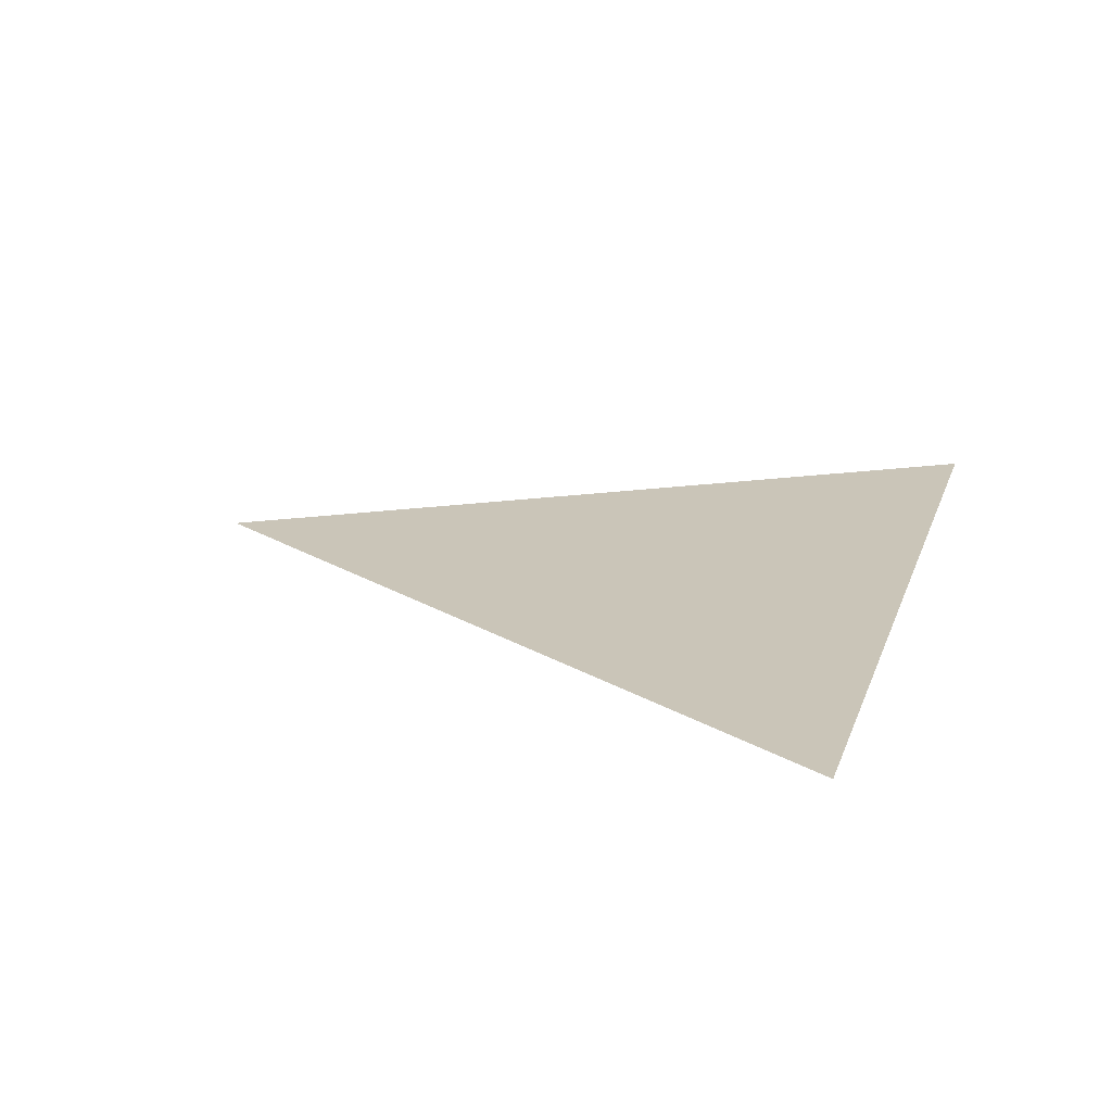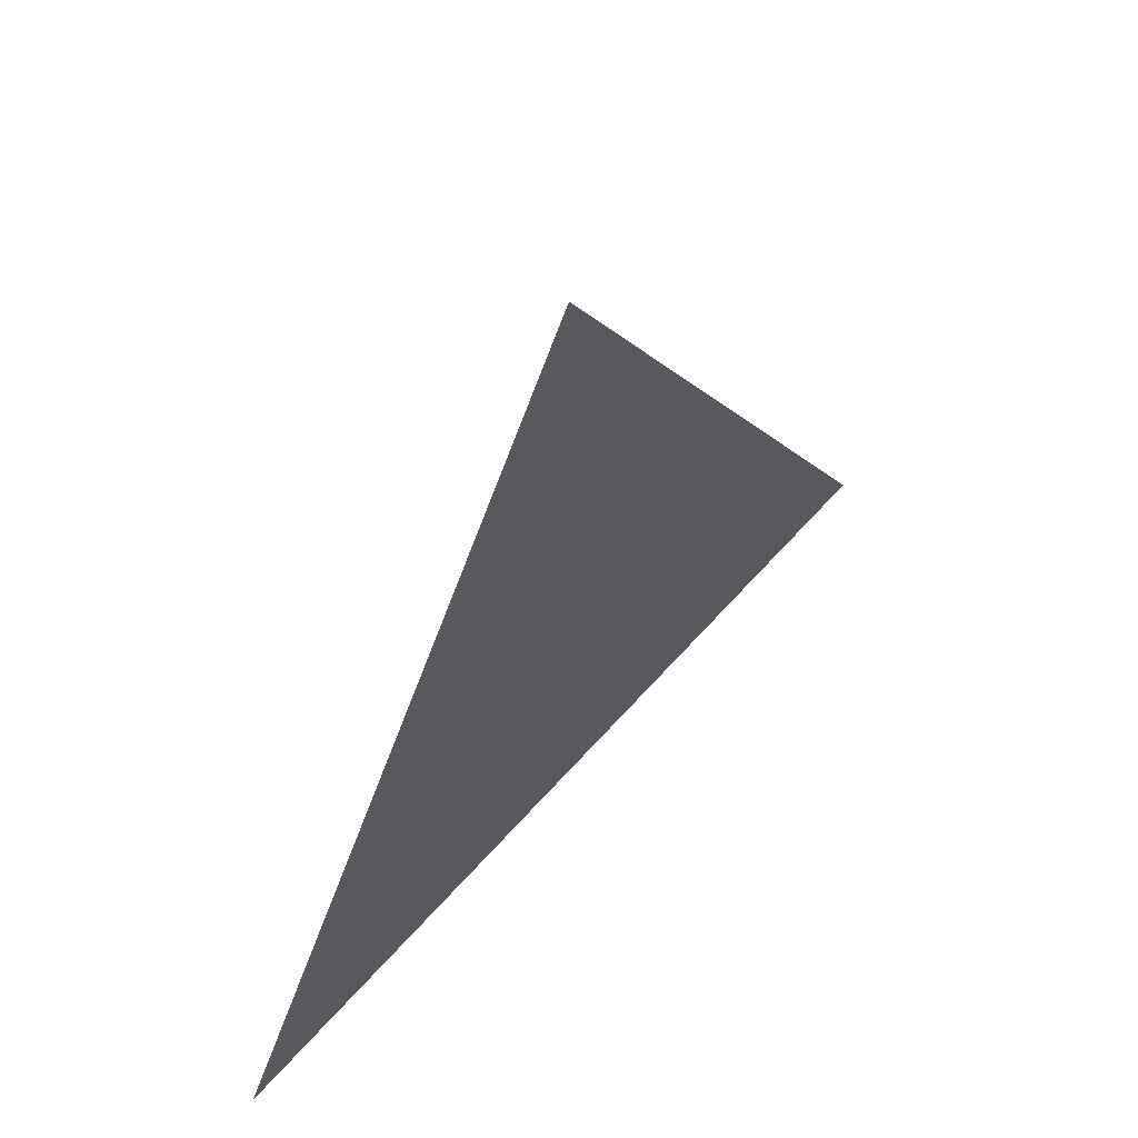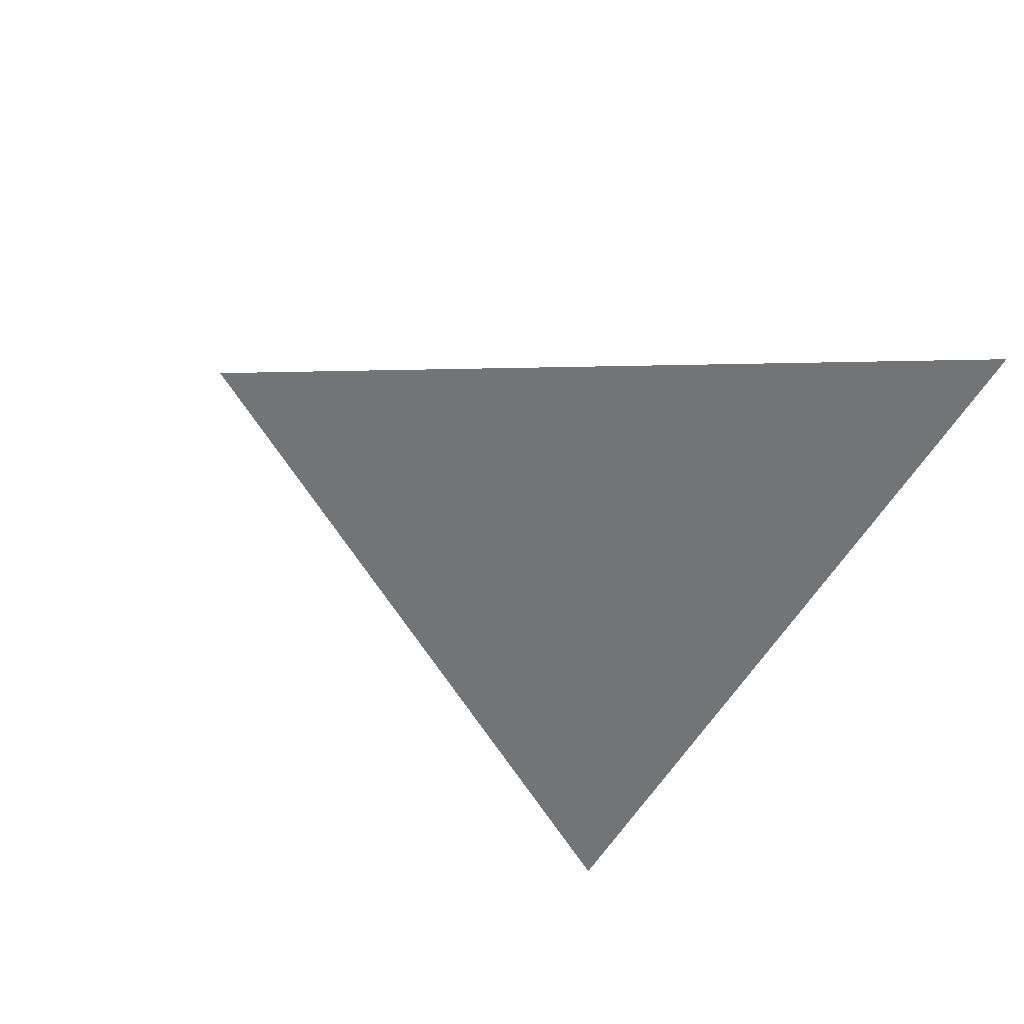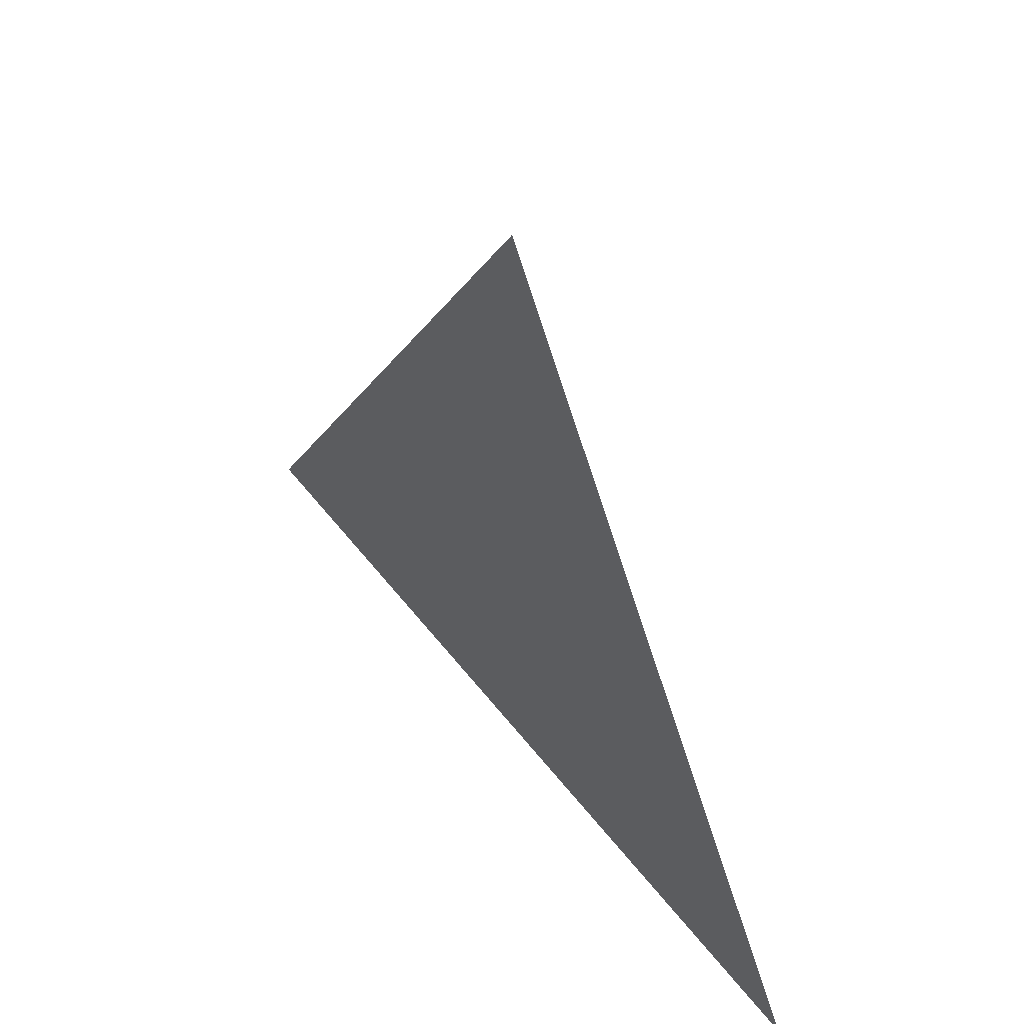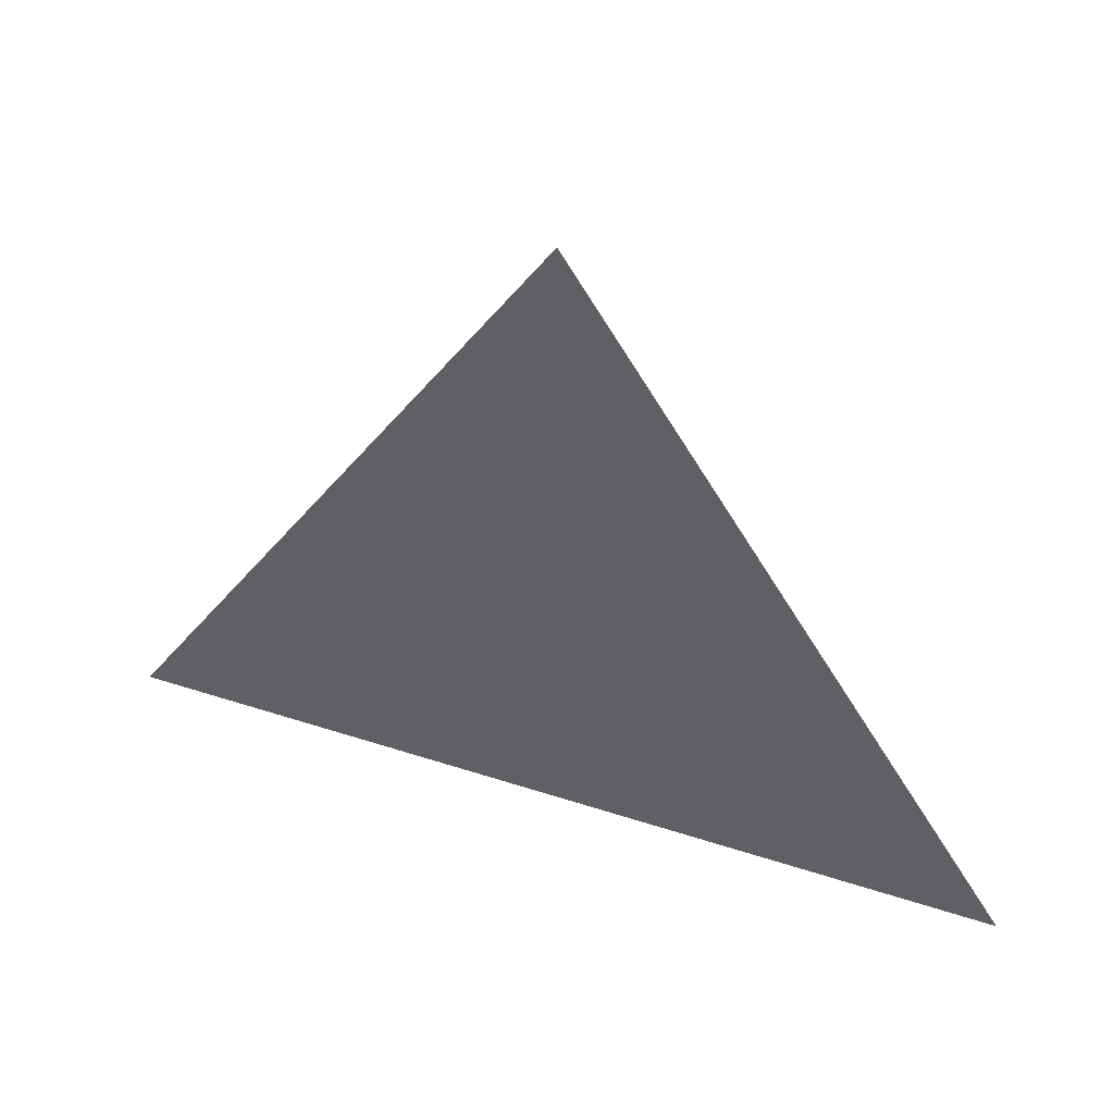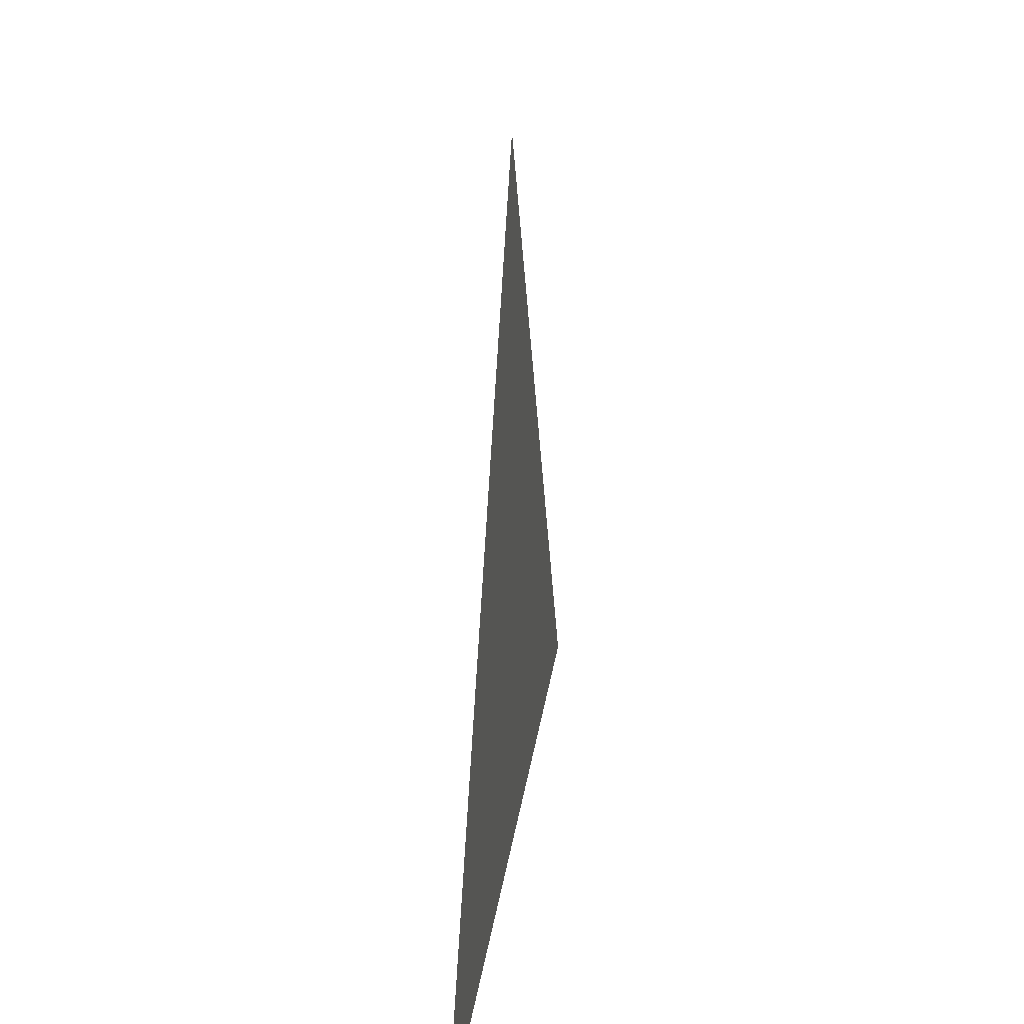
<metadata>
{"format":"obj","ext":"obj","renderer":"f3d","projection":"perspective","resolution":1024,"background":"white","views":[{"elev":20.3,"azim":-73.5,"up":"+Z"},{"elev":57.7,"azim":130.4,"up":"+Y"},{"elev":-56.2,"azim":-119.8,"up":"+Z"},{"elev":51.5,"azim":53.8,"up":"+Y"},{"elev":50.1,"azim":19.6,"up":"+Y"},{"elev":23.8,"azim":97.1,"up":"+Y"}]}
</metadata>
<code>
v 0 0.5 0
v -0.3 0 0
v -0.2 0 0
v -0.1 0 0
v 0 0 0
v 0.1 0 0
v 0.2 0 0
v 0.3 0 0
f 1 2 3
f 1 3 4
f 1 4 5
f 1 5 6
f 1 6 7
f 1 7 8

</code>
